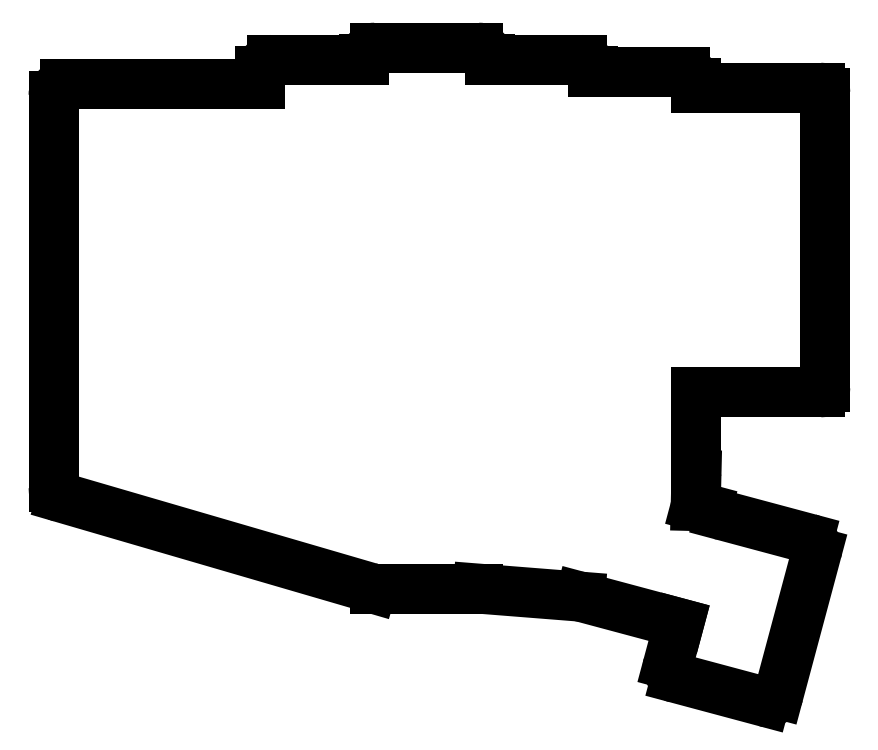
<metadata>
{"format":"dxf","ext":"dxf","renderer":"ezdxf+matplotlib","layout":"modelspace","background":"white","min_lineweight":24,"dpi":150}
</metadata>
<code>
0
SECTION
2
ENTITIES
0
LINE
8
0
10
88.75
20
-108.8
11
88.75
21
-38.75
0
ARC
8
0
10
90.75
20
-38.75
40
2
50
90
51
180
0
LINE
8
0
10
90.75
20
-36.75
11
125.8
21
-36.75
0
LINE
8
0
10
125.8
20
-36.75
11
125.8
21
-34.38
0
ARC
8
0
10
127.8
20
-34.38
40
2
50
90
51
180
0
LINE
8
0
10
127.8
20
-32.38
11
144.2
21
-32.38
0
LINE
8
0
10
144.2
20
-32.38
11
144.2
21
-32.19
0
ARC
8
0
10
146.2
20
-32.19
40
2
50
90
51
180
0
LINE
8
0
10
146.2
20
-30.19
11
164.8
21
-30.19
0
ARC
8
0
10
164.8
20
-32.19
40
2
50
0
51
90
0
LINE
8
0
10
166.8
20
-32.19
11
166.8
21
-32.38
0
LINE
8
0
10
166.8
20
-32.38
11
183.2
21
-32.38
0
ARC
8
0
10
183.2
20
-34.38
40
2
50
0
51
90
0
LINE
8
0
10
185.2
20
-34.38
11
185.2
21
-34.56
0
LINE
8
0
10
185.2
20
-34.56
11
201.8
21
-34.56
0
ARC
8
0
10
201.8
20
-36.56
40
2
50
0
51
90
0
LINE
8
0
10
203.8
20
-36.56
11
203.8
21
-37.34
0
LINE
8
0
10
225.8
20
-37.34
11
203.8
21
-37.34
0
ARC
8
0
10
225.8
20
-38.34
40
1
50
0
51
90
0
LINE
8
0
10
226.8
20
-90.84
11
226.8
21
-38.34
0
ARC
8
0
10
225.8
20
-90.84
40
1
50
270
51
360
0
LINE
8
0
10
203.8
20
-91.84
11
225.8
21
-91.84
0
LINE
8
0
10
203.8
20
-91.84
11
203.8
21
-106.6
0
ARC
8
0
10
201.8
20
-106.6
40
2
50
358.6
51
360
0
LINE
8
0
10
203.7
20
-106.6
11
203.6
21
-112.2
0
LINE
8
0
10
200.6
20
-133.1
11
183
21
-128.4
0
LINE
8
0
10
183
20
-128.4
11
164.7
21
-126.9
0
LINE
8
0
10
164.7
20
-126.9
11
146.2
21
-126.9
0
ARC
8
0
10
146.2
20
-124.9
40
2
50
253.7
51
270
0
LINE
8
0
10
145.7
20
-126.9
11
90.19
21
-110.7
0
ARC
8
0
10
90.75
20
-108.8
40
2
50
180
51
253.7
0
LINE
8
0
10
218.5
20
-145.8
11
225.3
21
-120.4
0
ARC
8
0
10
223.3
20
-119.9
40
2
50
345
51
435
0
LINE
8
0
10
223.9
20
-118
11
207.9
21
-113.7
0
ARC
8
0
10
207.4
20
-115.6
40
2
50
75
51
105.7
0
ARC
8
0
10
205.1
20
-114.6
40
2
50
387.3
51
435
0
LINE
8
0
10
205.6
20
-112.7
11
203.6
21
-112.2
0
LINE
8
0
10
200.6
20
-133.1
11
198.7
21
-140.5
0
ARC
8
0
10
200.6
20
-141
40
2
50
165
51
255
0
LINE
8
0
10
200.1
20
-142.9
11
216
21
-147.2
0
ARC
8
0
10
216.5
20
-145.3
40
2
50
255
51
345
0
ENDSEC
0
EOF

</code>
